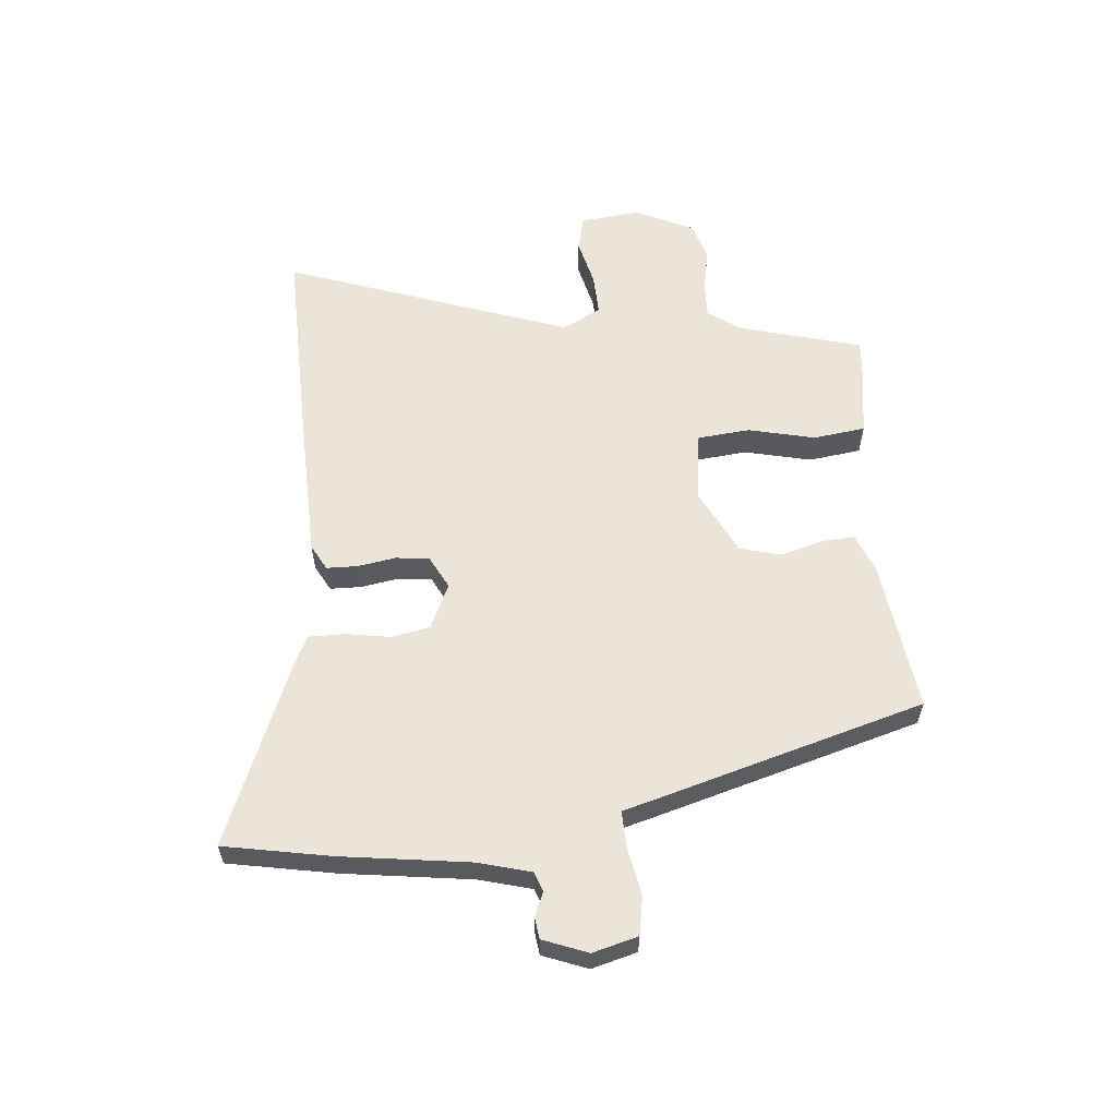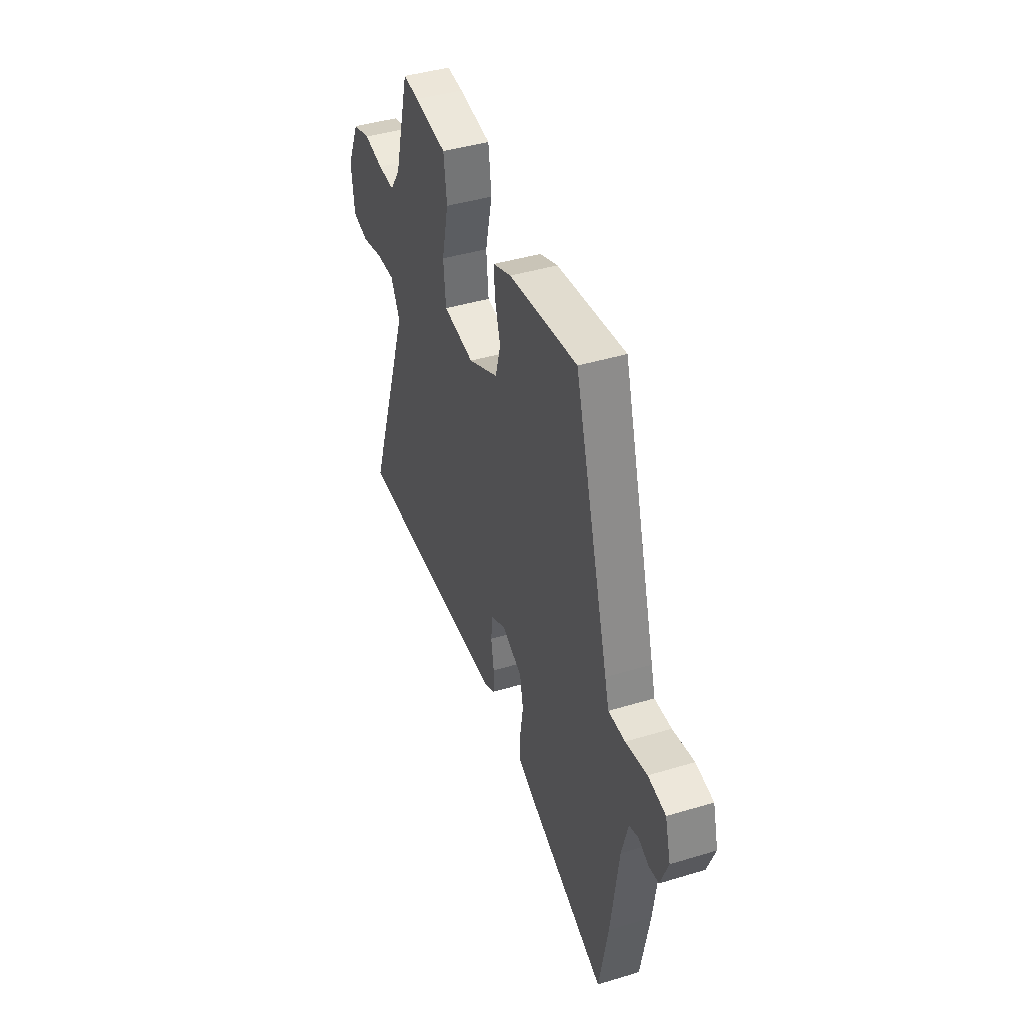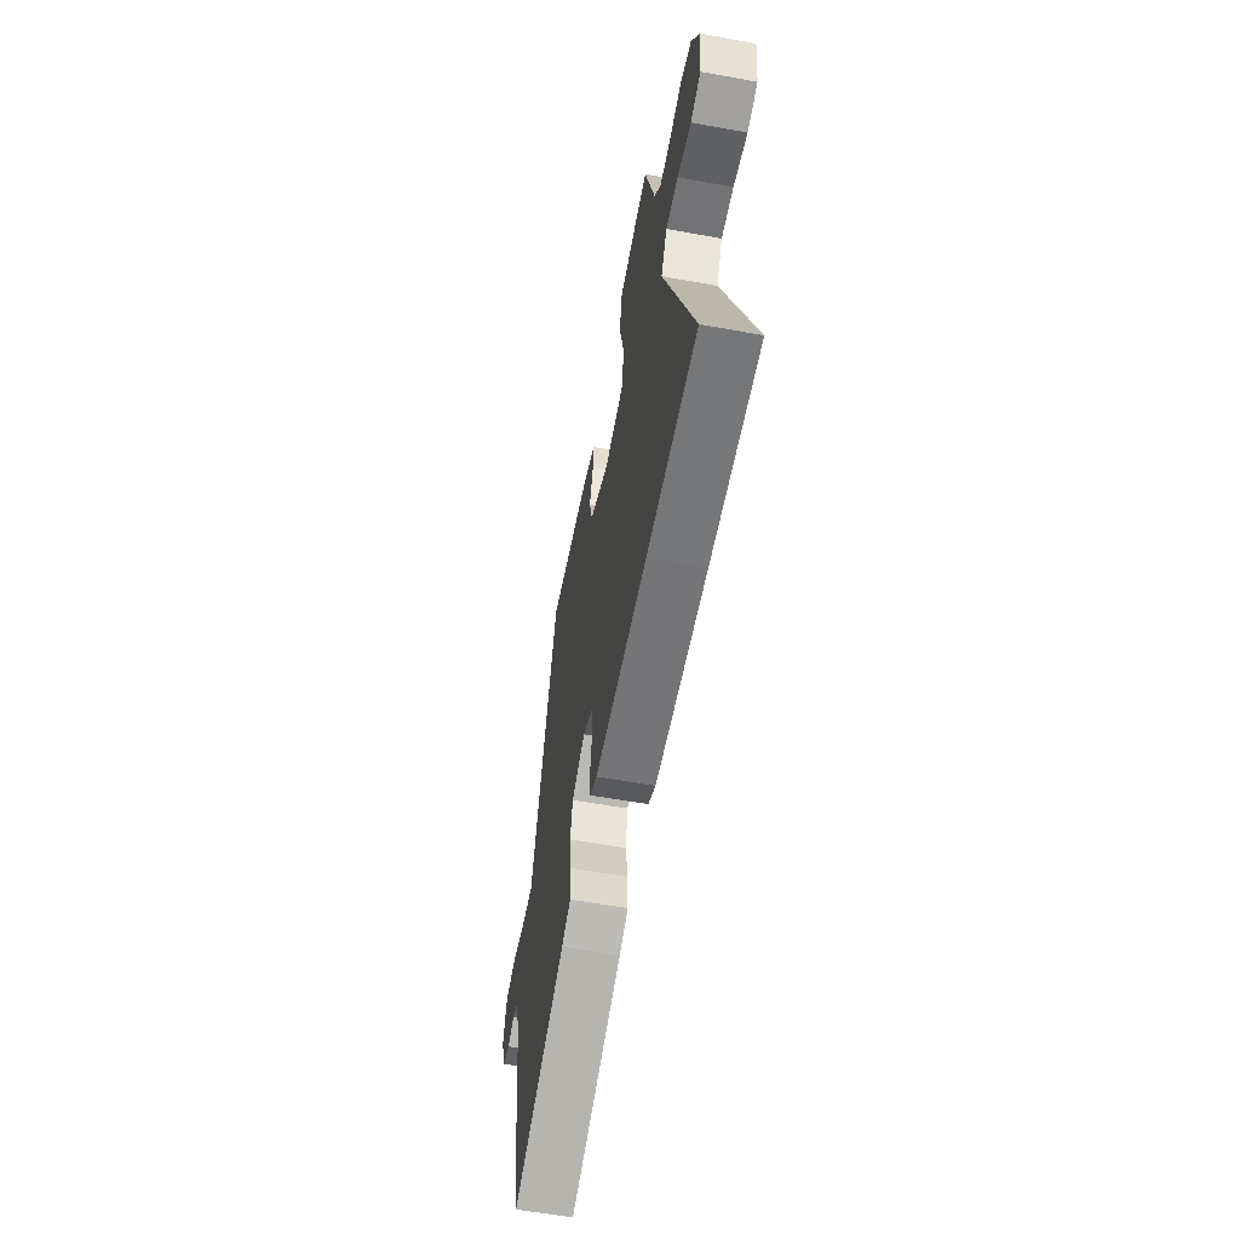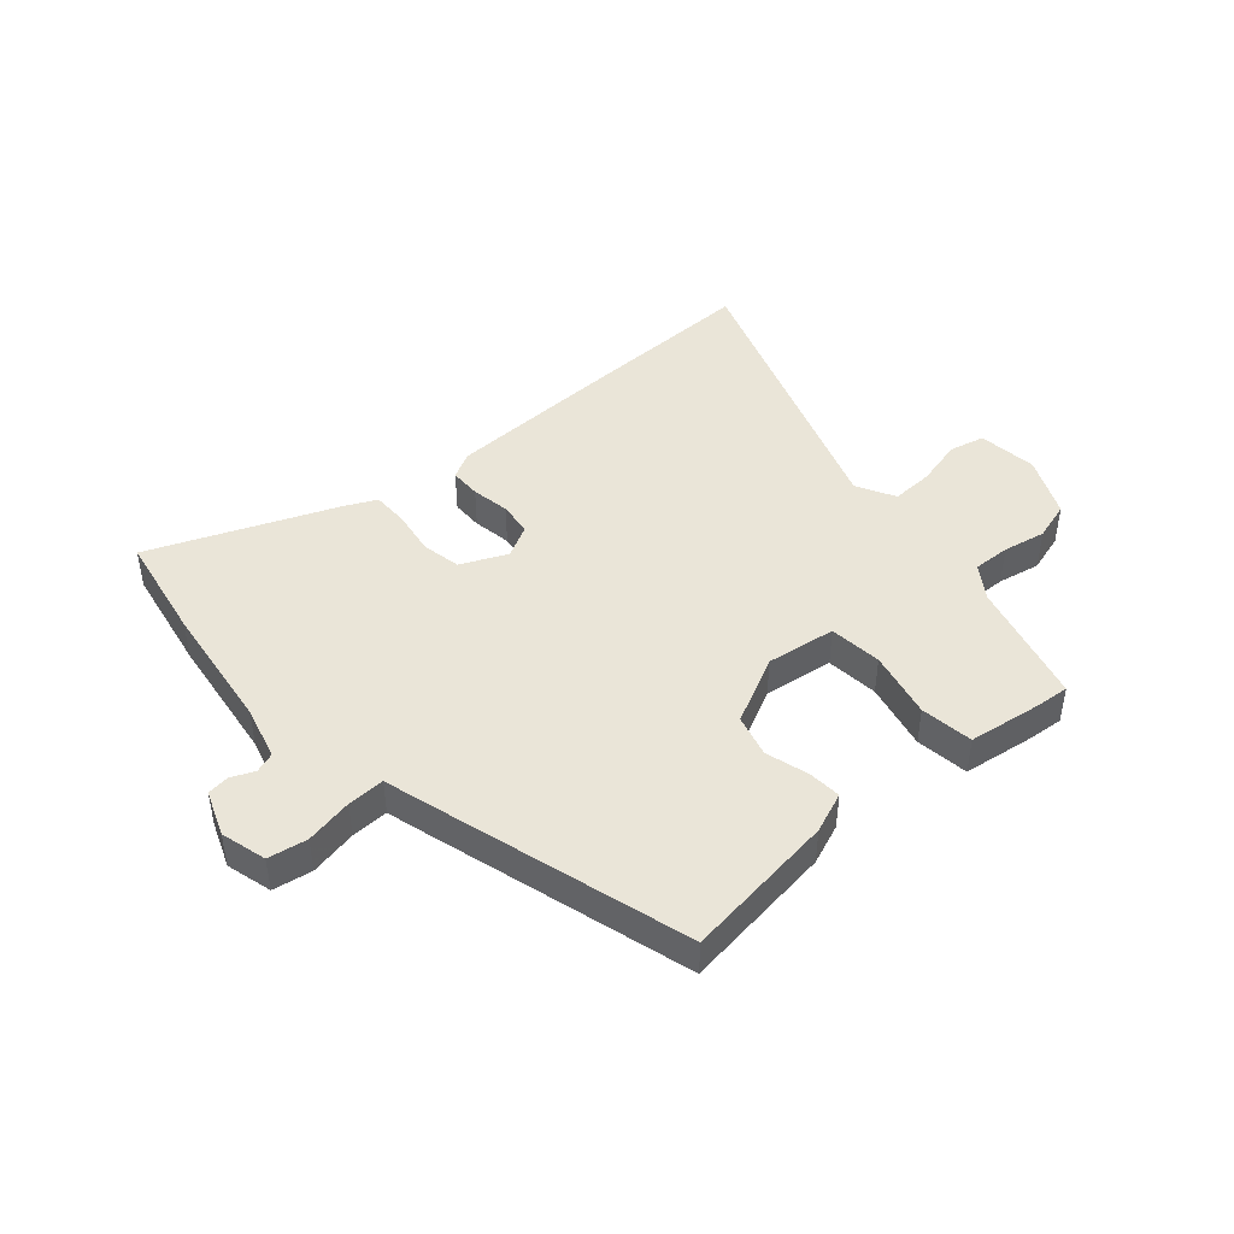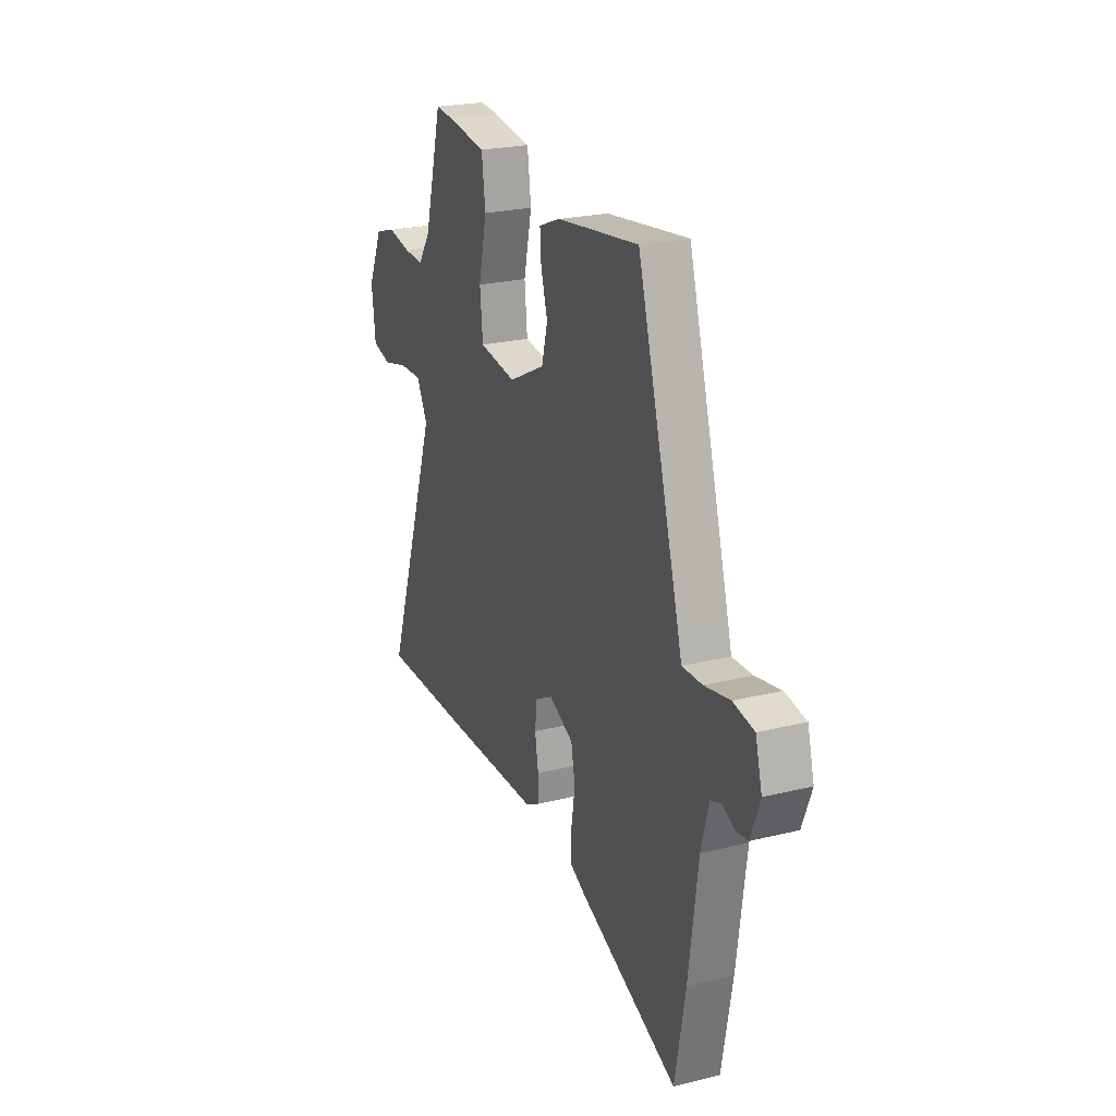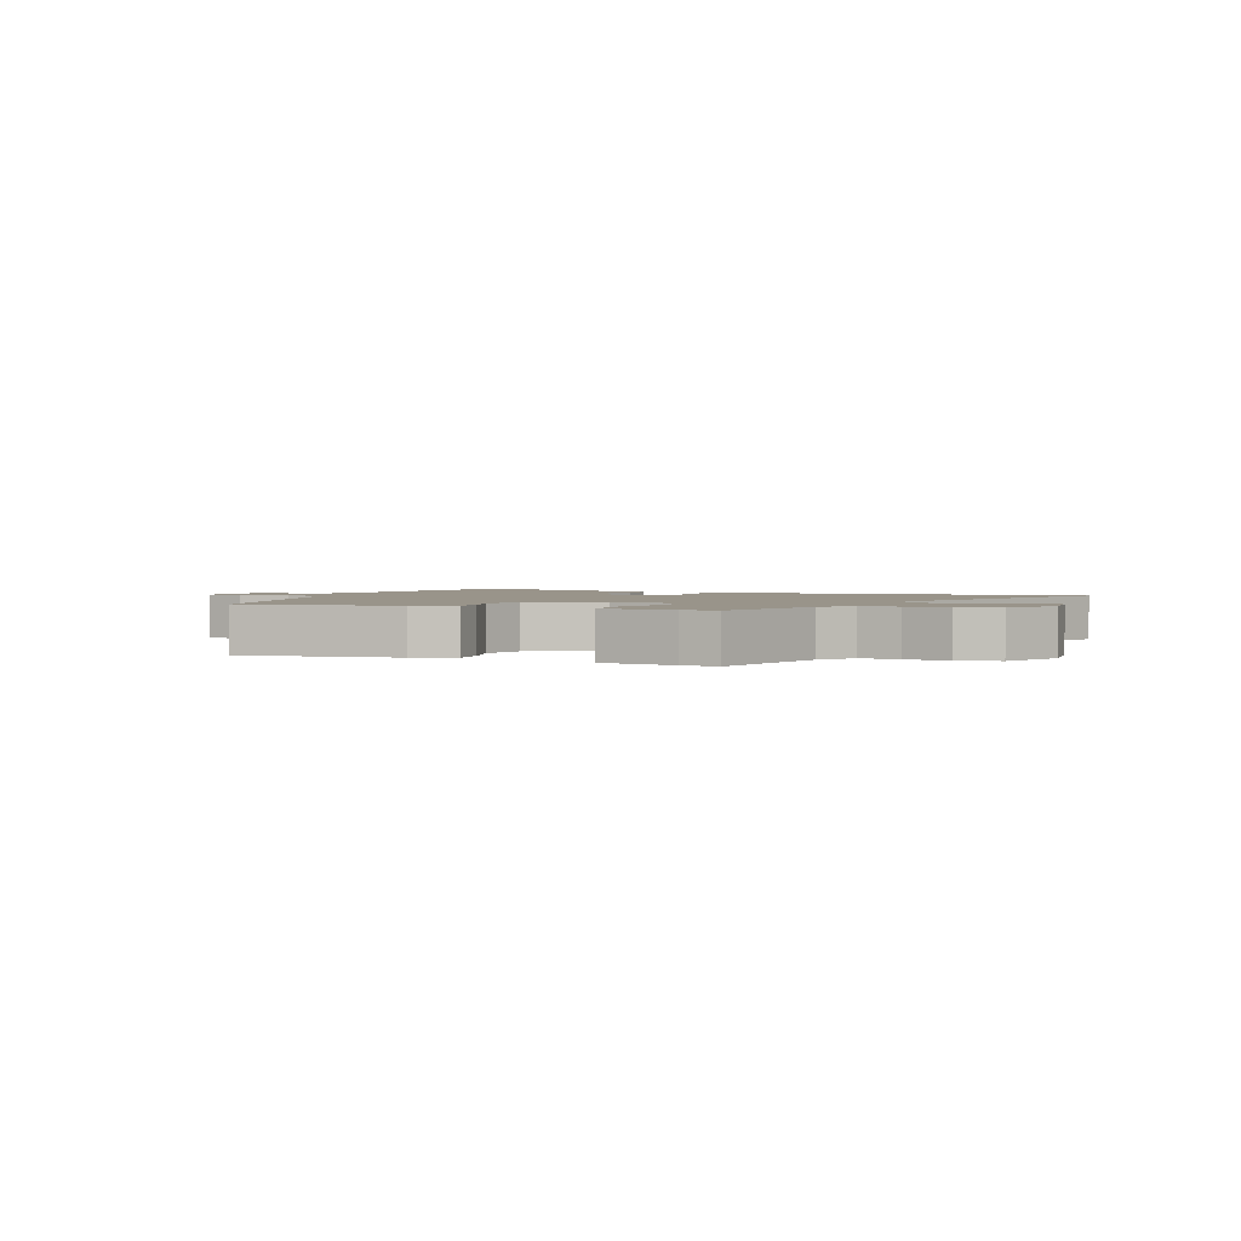
<metadata>
{"format":"obj","ext":"obj","renderer":"f3d","projection":"perspective","resolution":1024,"background":"white","views":[{"elev":59.1,"azim":-94.9,"up":"+Y"},{"elev":42.5,"azim":-109.9,"up":"+Z"},{"elev":-58.4,"azim":79.4,"up":"+Z"},{"elev":44.8,"azim":-41.1,"up":"+Y"},{"elev":23.7,"azim":-112.4,"up":"+Z"},{"elev":1.9,"azim":22.8,"up":"+Y"}]}
</metadata>
<code>
v -0.473 0.07 -0.647
v -0.506 0.07 -0.465
v -0.535 0.07 -0.247
v -0.559 0.07 -0.157
v -0.593 0.07 -0.145
v -0.632 0.07 -0.162
v -0.669 0.07 -0.157
v -0.698 0.07 -0.081
v -0.677 0.07 -0.004
v -0.611 0.07 0.007
v -0.531 0.07 -0.009
v -0.468 0.07 -0.011
v -0.453 0.07 0.043
v -0.321 0.07 0.498
v -0.064 0.07 0.463
v 0.004 0.07 0.436
v 0 0.07 0.38
v -0.021 0.07 0.308
v -0.002 0.07 0.237
v 0.112 0.07 0.18
v 0.229 0.07 0.196
v 0.238 0.07 0.285
v 0.212 0.07 0.399
v 0.224 0.07 0.488
v 0.345 0.07 0.505
v 0.405 0.07 0.51
v 0.461 0.07 0.302
v 0.5 0.07 0.245
v 0.563 0.07 0.247
v 0.635 0.07 0.261
v 0.701 0.07 0.241
v 0.748 0.07 0.139
v 0.736 0.07 0.039
v 0.676 0.07 0.025
v 0.596 0.07 0.045
v 0.525 0.07 0.048
v 0.49 0.07 -0.017
v 0.66 0.07 -0.504
v 0.369 0.07 -0.497
v 0.063 0.07 -0.487
v 0.019 0.07 -0.463
v 0.018 0.07 -0.41
v 0.029 0.07 -0.345
v 0.022 0.07 -0.288
v -0.033 0.07 -0.259
v -0.11 0.07 -0.294
v -0.123 0.07 -0.36
v -0.111 0.07 -0.435
v -0.111 0.07 -0.497
v -0.163 0.07 -0.522
v -0.473 0 -0.647
v -0.506 0 -0.465
v -0.535 0 -0.247
v -0.559 0 -0.157
v -0.593 0 -0.145
v -0.632 0 -0.162
v -0.669 0 -0.157
v -0.698 0 -0.081
v -0.677 0 -0.004
v -0.611 0 0.007
v -0.531 0 -0.009
v -0.468 0 -0.011
v -0.453 0 0.043
v -0.321 0 0.498
v -0.064 0 0.463
v 0.004 0 0.436
v 0 0 0.38
v -0.021 0 0.308
v -0.002 0 0.237
v 0.112 0 0.18
v 0.229 0 0.196
v 0.238 0 0.285
v 0.212 0 0.399
v 0.224 0 0.488
v 0.345 0 0.505
v 0.405 0 0.51
v 0.461 0 0.302
v 0.5 0 0.245
v 0.563 0 0.247
v 0.635 0 0.261
v 0.701 0 0.241
v 0.748 0 0.139
v 0.736 0 0.039
v 0.676 0 0.025
v 0.596 0 0.045
v 0.525 0 0.048
v 0.49 0 -0.017
v 0.66 0 -0.504
v 0.369 0 -0.497
v 0.063 0 -0.487
v 0.019 0 -0.463
v 0.018 0 -0.41
v 0.029 0 -0.345
v 0.022 0 -0.288
v -0.033 0 -0.259
v -0.11 0 -0.294
v -0.123 0 -0.36
v -0.111 0 -0.435
v -0.111 0 -0.497
v -0.163 0 -0.522
f 1 2 3
f 50 1 3
f 49 50 3
f 48 49 3
f 47 48 3
f 46 47 3 4
f 45 46 4 5
f 41 42 43
f 40 41 43
f 39 40 43
f 38 39 43
f 37 38 43
f 36 37 43 44
f 33 34 35
f 32 33 35
f 31 32 35
f 30 31 35
f 29 30 35
f 28 29 35 36
f 36 44 45
f 28 36 45
f 27 28 45
f 25 26 27
f 24 25 27
f 23 24 27
f 22 23 27
f 16 17 18
f 15 16 18
f 14 15 18
f 13 14 18
f 12 13 18
f 12 18 19
f 9 10 11
f 8 9 11
f 7 8 11
f 6 7 11
f 5 6 11
f 5 11 12
f 12 19 20
f 5 12 20
f 45 5 20
f 21 22 27
f 45 20 21
f 21 27 45
f 53 52 51
f 53 51 100
f 53 100 99
f 53 99 98
f 53 98 97
f 54 53 97 96
f 55 54 96 95
f 93 92 91
f 93 91 90
f 93 90 89
f 93 89 88
f 93 88 87
f 94 93 87 86
f 85 84 83
f 85 83 82
f 85 82 81
f 85 81 80
f 85 80 79
f 86 85 79 78
f 95 94 86
f 95 86 78
f 95 78 77
f 77 76 75
f 77 75 74
f 77 74 73
f 77 73 72
f 68 67 66
f 68 66 65
f 68 65 64
f 68 64 63
f 68 63 62
f 69 68 62
f 61 60 59
f 61 59 58
f 61 58 57
f 61 57 56
f 61 56 55
f 62 61 55
f 70 69 62
f 70 62 55
f 70 55 95
f 77 72 71
f 71 70 95
f 95 77 71
f 1 51 52 2
f 2 52 53 3
f 3 53 54 4
f 4 54 55 5
f 5 55 56 6
f 6 56 57 7
f 7 57 58 8
f 8 58 59 9
f 9 59 60 10
f 10 60 61 11
f 11 61 62 12
f 12 62 63 13
f 13 63 64 14
f 14 64 65 15
f 15 65 66 16
f 16 66 67 17
f 17 67 68 18
f 18 68 69 19
f 19 69 70 20
f 20 70 71 21
f 21 71 72 22
f 22 72 73 23
f 23 73 74 24
f 24 74 75 25
f 25 75 76 26
f 26 76 77 27
f 27 77 78 28
f 28 78 79 29
f 29 79 80 30
f 30 80 81 31
f 31 81 82 32
f 32 82 83 33
f 33 83 84 34
f 34 84 85 35
f 35 85 86 36
f 36 86 87 37
f 37 87 88 38
f 38 88 89 39
f 39 89 90 40
f 40 90 91 41
f 41 91 92 42
f 42 92 93 43
f 43 93 94 44
f 44 94 95 45
f 45 95 96 46
f 46 96 97 47
f 47 97 98 48
f 48 98 99 49
f 49 99 100 50
f 50 100 51 1

</code>
